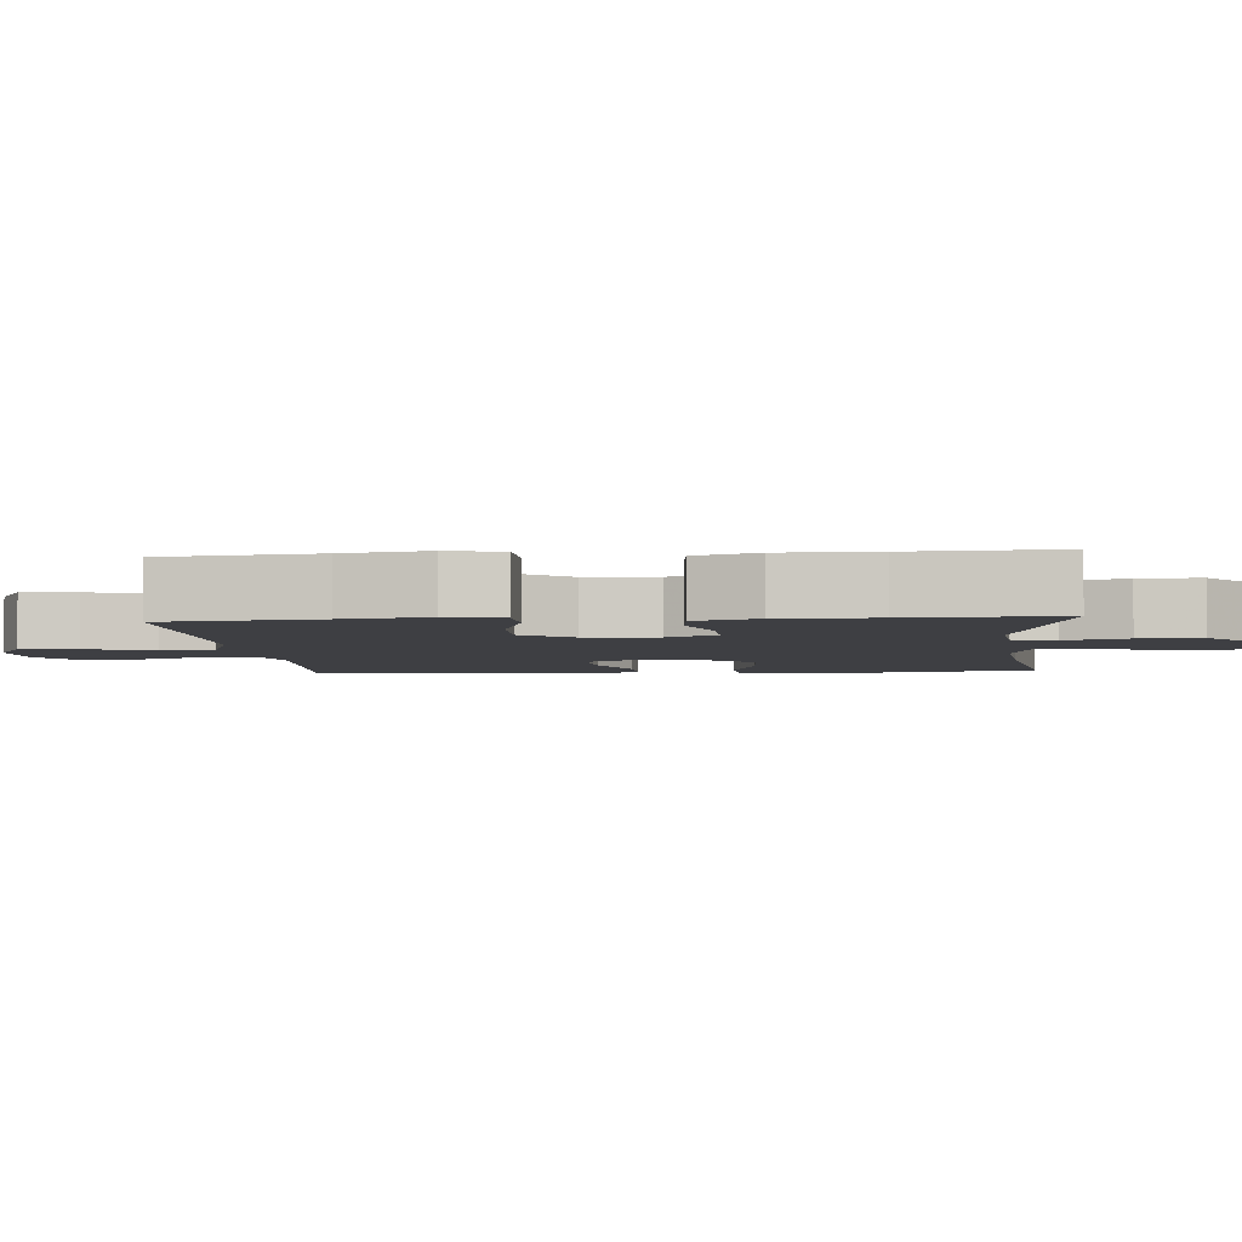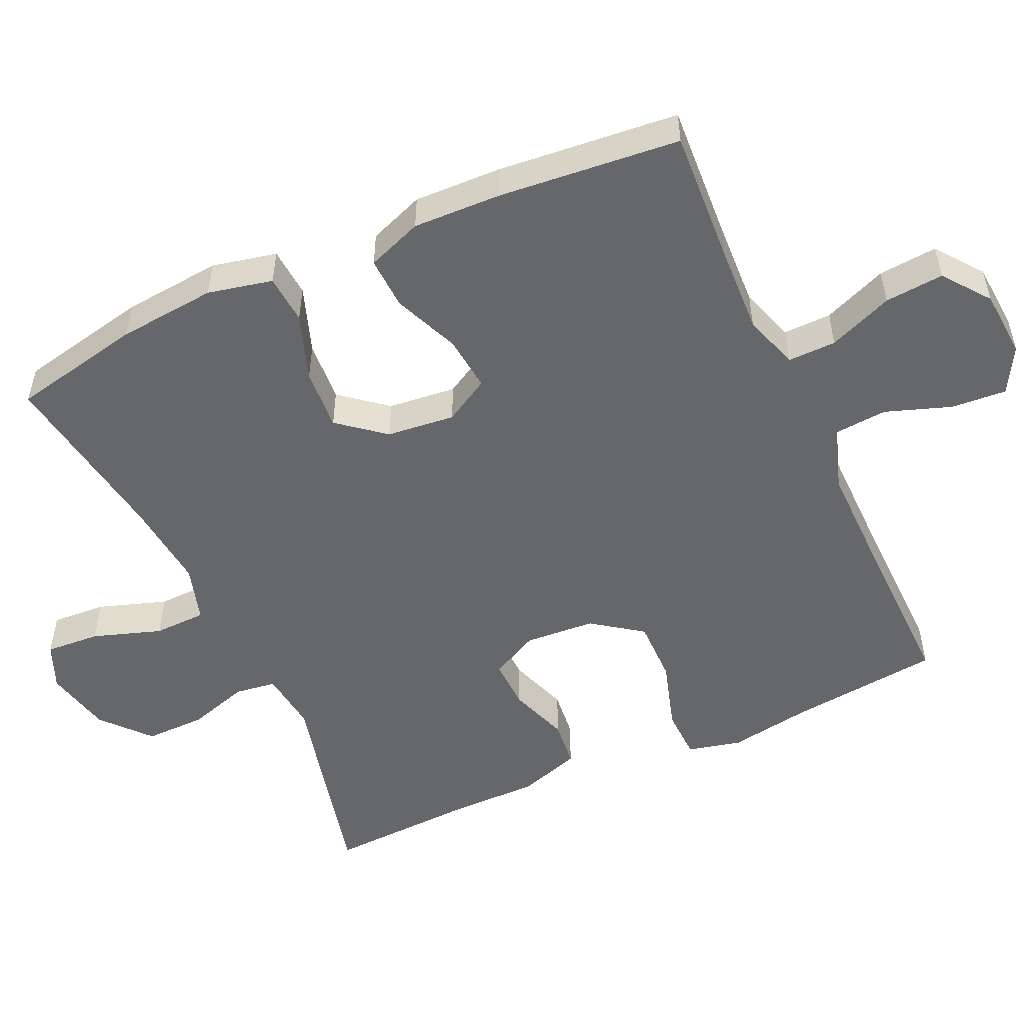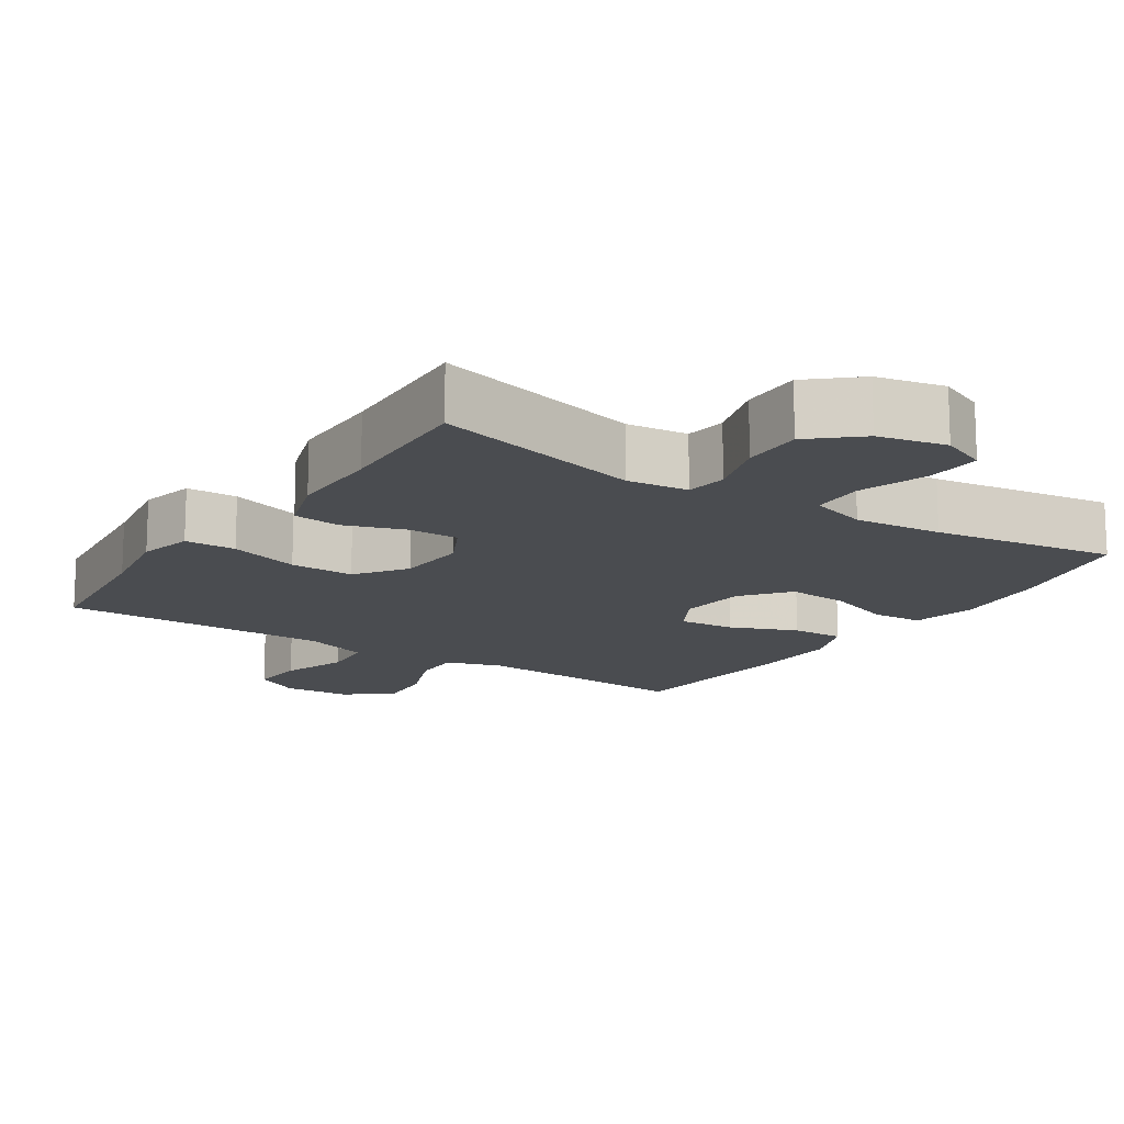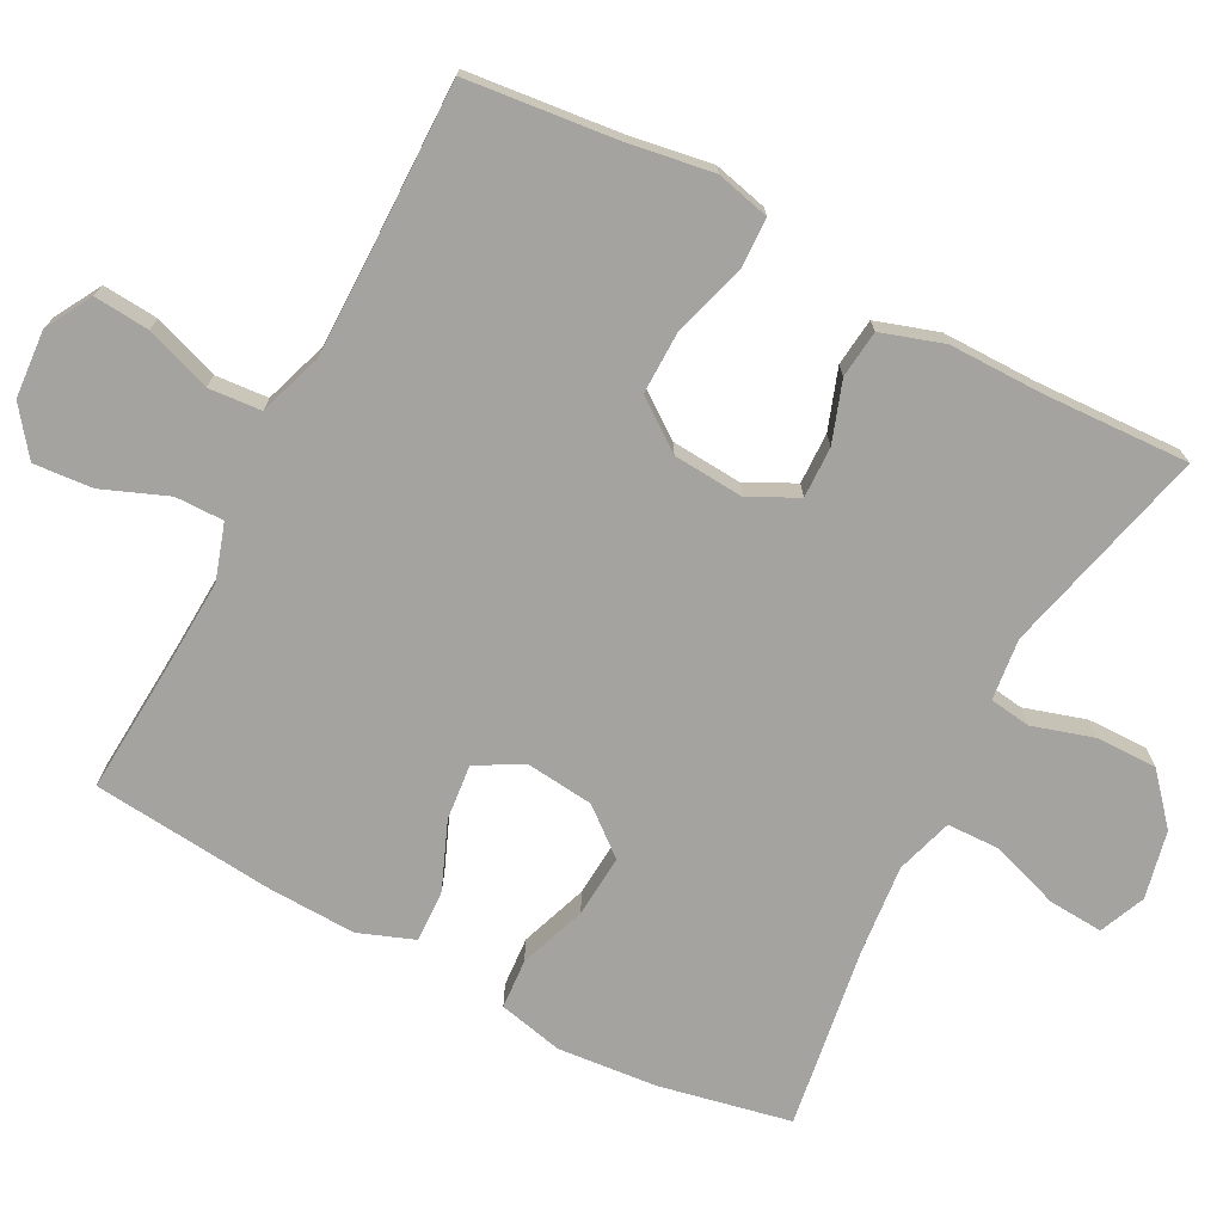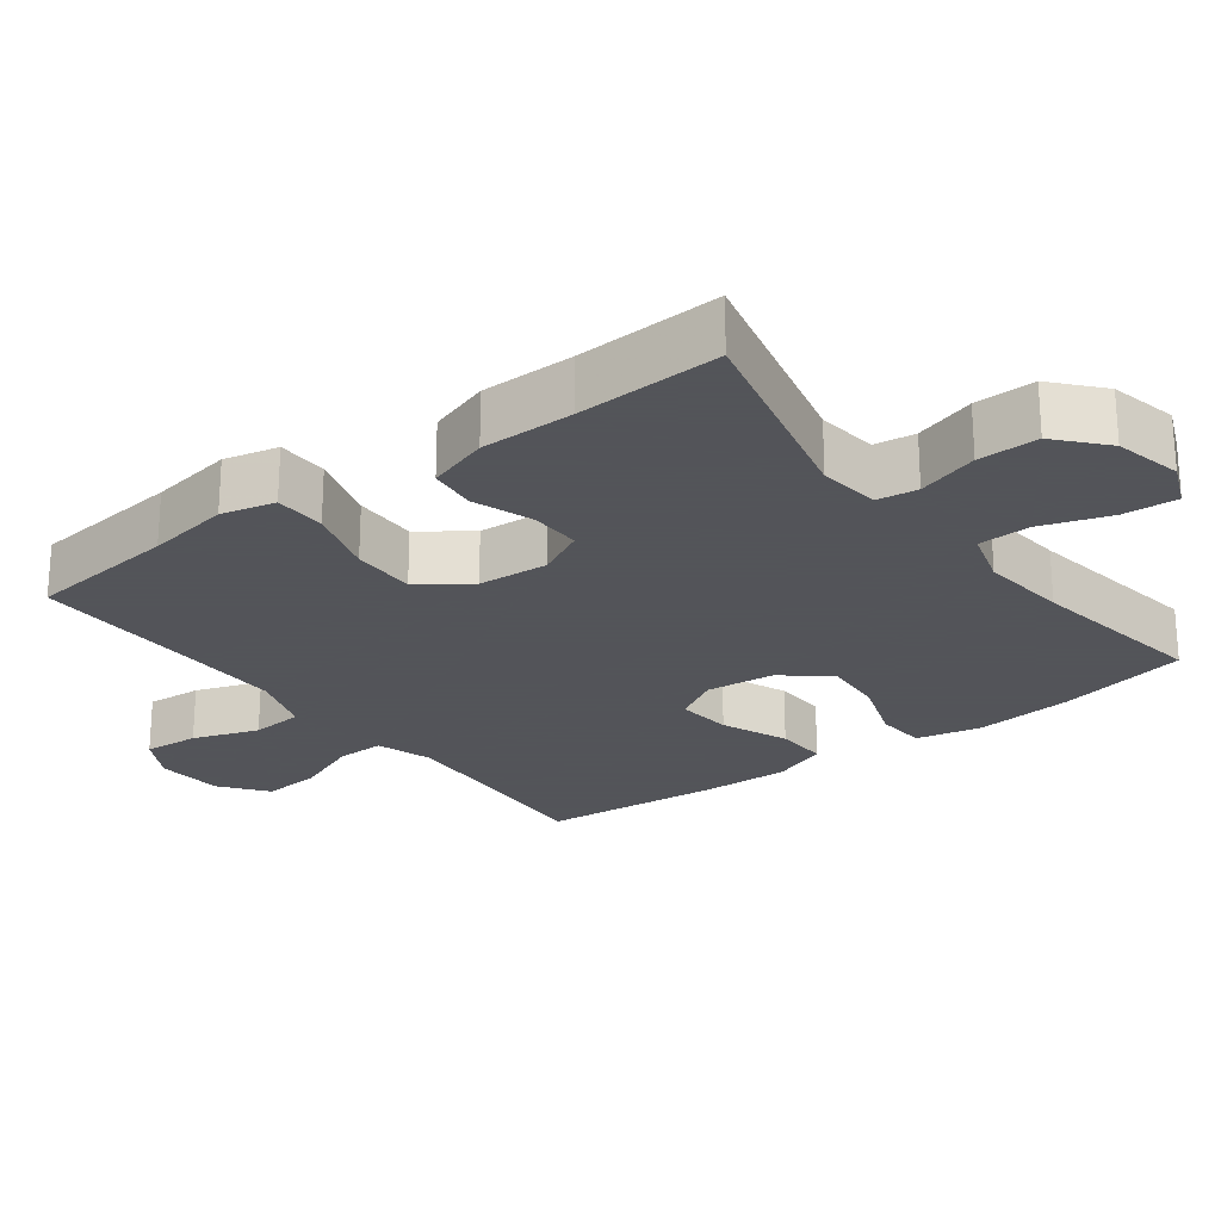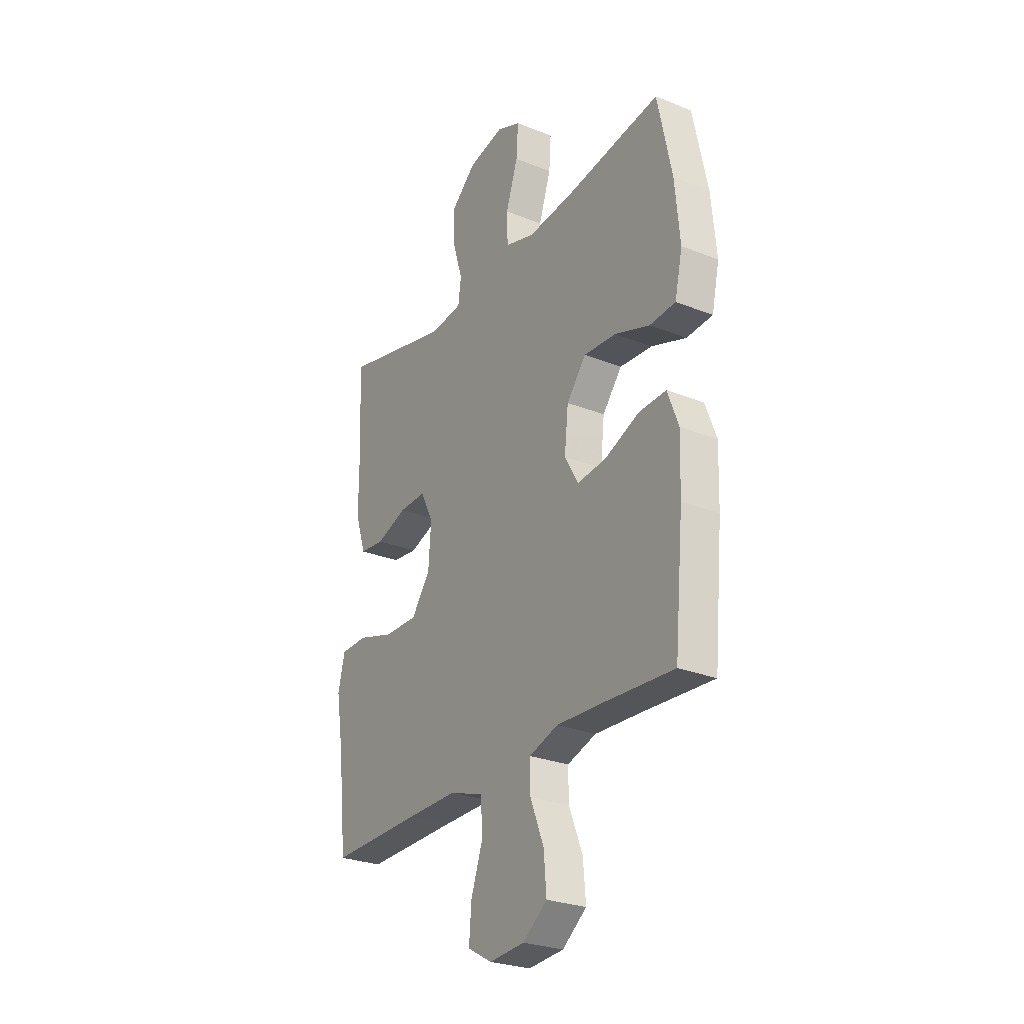
<metadata>
{"format":"obj","ext":"obj","renderer":"f3d","projection":"perspective","resolution":1024,"background":"white","views":[{"elev":-4.2,"azim":-85.0,"up":"+Y"},{"elev":-52.1,"azim":114.6,"up":"+Y"},{"elev":-15.0,"azim":-33.5,"up":"+Y"},{"elev":-72.9,"azim":-117.8,"up":"+Y"},{"elev":-23.9,"azim":-52.9,"up":"+Y"},{"elev":-27.1,"azim":58.1,"up":"+Z"}]}
</metadata>
<code>
v 0.5 0.07 -0.5
v 0.311 0.07 -0.488
v 0.19 0.07 -0.482
v 0.113 0.07 -0.507
v 0.114 0.07 -0.574
v 0.15 0.07 -0.664
v 0.157 0.07 -0.746
v 0.093 0.07 -0.795
v -0.001 0.07 -0.802
v -0.065 0.07 -0.766
v -0.059 0.07 -0.689
v -0.027 0.07 -0.598
v -0.033 0.07 -0.525
v -0.122 0.07 -0.495
v -0.258 0.07 -0.496
v -0.5 0.07 -0.5
v -0.523 0.07 -0.29
v -0.542 0.07 -0.174
v -0.524 0.07 -0.099
v -0.453 0.07 -0.097
v -0.355 0.07 -0.127
v -0.266 0.07 -0.128
v -0.216 0.07 -0.059
v -0.209 0.07 0.039
v -0.243 0.07 0.106
v -0.314 0.07 0.104
v -0.397 0.07 0.075
v -0.463 0.07 0.082
v -0.491 0.07 0.168
v -0.491 0.07 0.298
v -0.5 0.07 0.5
v -0.209 0.07 0.429
v -0.124 0.07 0.439
v -0.116 0.07 0.496
v -0.142 0.07 0.581
v -0.143 0.07 0.665
v -0.077 0.07 0.723
v 0.017 0.07 0.744
v 0.081 0.07 0.717
v 0.076 0.07 0.641
v 0.044 0.07 0.546
v 0.046 0.07 0.473
v 0.125 0.07 0.449
v 0.247 0.07 0.461
v 0.5 0.07 0.5
v 0.538 0.07 0.318
v 0.551 0.07 0.181
v 0.531 0.07 0.091
v 0.462 0.07 0.086
v 0.369 0.07 0.119
v 0.283 0.07 0.125
v 0.231 0.07 0.061
v 0.221 0.07 -0.034
v 0.257 0.07 -0.097
v 0.334 0.07 -0.089
v 0.426 0.07 -0.051
v 0.499 0.07 -0.048
v 0.528 0.07 -0.125
v 0.524 0.07 -0.247
v 0.5 0 -0.5
v 0.311 0 -0.488
v 0.19 0 -0.482
v 0.113 0 -0.507
v 0.114 0 -0.574
v 0.15 0 -0.664
v 0.157 0 -0.746
v 0.093 0 -0.795
v -0.001 0 -0.802
v -0.065 0 -0.766
v -0.059 0 -0.689
v -0.027 0 -0.598
v -0.033 0 -0.525
v -0.122 0 -0.495
v -0.258 0 -0.496
v -0.5 0 -0.5
v -0.523 0 -0.29
v -0.542 0 -0.174
v -0.524 0 -0.099
v -0.453 0 -0.097
v -0.355 0 -0.127
v -0.266 0 -0.128
v -0.216 0 -0.059
v -0.209 0 0.039
v -0.243 0 0.106
v -0.314 0 0.104
v -0.397 0 0.075
v -0.463 0 0.082
v -0.491 0 0.168
v -0.491 0 0.298
v -0.5 0 0.5
v -0.209 0 0.429
v -0.124 0 0.439
v -0.116 0 0.496
v -0.142 0 0.581
v -0.143 0 0.665
v -0.077 0 0.723
v 0.017 0 0.744
v 0.081 0 0.717
v 0.076 0 0.641
v 0.044 0 0.546
v 0.046 0 0.473
v 0.125 0 0.449
v 0.247 0 0.461
v 0.5 0 0.5
v 0.538 0 0.318
v 0.551 0 0.181
v 0.531 0 0.091
v 0.462 0 0.086
v 0.369 0 0.119
v 0.283 0 0.125
v 0.231 0 0.061
v 0.221 0 -0.034
v 0.257 0 -0.097
v 0.334 0 -0.089
v 0.426 0 -0.051
v 0.499 0 -0.048
v 0.528 0 -0.125
v 0.524 0 -0.247
f 59 1 2
f 58 59 2
f 57 58 2
f 56 57 2
f 55 56 2
f 54 55 2 3
f 53 54 3 4
f 52 53 4
f 48 49 50
f 47 48 50
f 46 47 50
f 45 46 50
f 44 45 50
f 43 44 50 51
f 42 43 51 52
f 39 40 41
f 38 39 41
f 37 38 41
f 36 37 41
f 35 36 41
f 34 35 41
f 33 34 41 42
f 30 31 32
f 30 32 33
f 29 30 33
f 28 29 33
f 27 28 33
f 26 27 33
f 25 26 33 42
f 19 20 21
f 18 19 21
f 17 18 21
f 17 21 22
f 16 17 22
f 15 16 22
f 14 15 22 23
f 10 11 12
f 9 10 12
f 8 9 12
f 7 8 12
f 6 7 12
f 5 6 12
f 4 5 12 13
f 42 52 4
f 25 42 4
f 24 25 4
f 14 23 24
f 13 14 24
f 4 13 24
f 61 60 118
f 61 118 117
f 61 117 116
f 61 116 115
f 61 115 114
f 62 61 114 113
f 63 62 113 112
f 63 112 111
f 109 108 107
f 109 107 106
f 109 106 105
f 109 105 104
f 109 104 103
f 110 109 103 102
f 111 110 102 101
f 100 99 98
f 100 98 97
f 100 97 96
f 100 96 95
f 100 95 94
f 100 94 93
f 101 100 93 92
f 91 90 89
f 92 91 89
f 92 89 88
f 92 88 87
f 92 87 86
f 92 86 85
f 101 92 85 84
f 80 79 78
f 80 78 77
f 80 77 76
f 81 80 76
f 81 76 75
f 81 75 74
f 82 81 74 73
f 71 70 69
f 71 69 68
f 71 68 67
f 71 67 66
f 71 66 65
f 71 65 64
f 72 71 64 63
f 63 111 101
f 63 101 84
f 63 84 83
f 83 82 73
f 83 73 72
f 83 72 63
f 1 60 61 2
f 2 61 62 3
f 3 62 63 4
f 4 63 64 5
f 5 64 65 6
f 6 65 66 7
f 7 66 67 8
f 8 67 68 9
f 9 68 69 10
f 10 69 70 11
f 11 70 71 12
f 12 71 72 13
f 13 72 73 14
f 14 73 74 15
f 15 74 75 16
f 16 75 76 17
f 17 76 77 18
f 18 77 78 19
f 19 78 79 20
f 20 79 80 21
f 21 80 81 22
f 22 81 82 23
f 23 82 83 24
f 24 83 84 25
f 25 84 85 26
f 26 85 86 27
f 27 86 87 28
f 28 87 88 29
f 29 88 89 30
f 30 89 90 31
f 31 90 91 32
f 32 91 92 33
f 33 92 93 34
f 34 93 94 35
f 35 94 95 36
f 36 95 96 37
f 37 96 97 38
f 38 97 98 39
f 39 98 99 40
f 40 99 100 41
f 41 100 101 42
f 42 101 102 43
f 43 102 103 44
f 44 103 104 45
f 45 104 105 46
f 46 105 106 47
f 47 106 107 48
f 48 107 108 49
f 49 108 109 50
f 50 109 110 51
f 51 110 111 52
f 52 111 112 53
f 53 112 113 54
f 54 113 114 55
f 55 114 115 56
f 56 115 116 57
f 57 116 117 58
f 58 117 118 59
f 59 118 60 1

</code>
